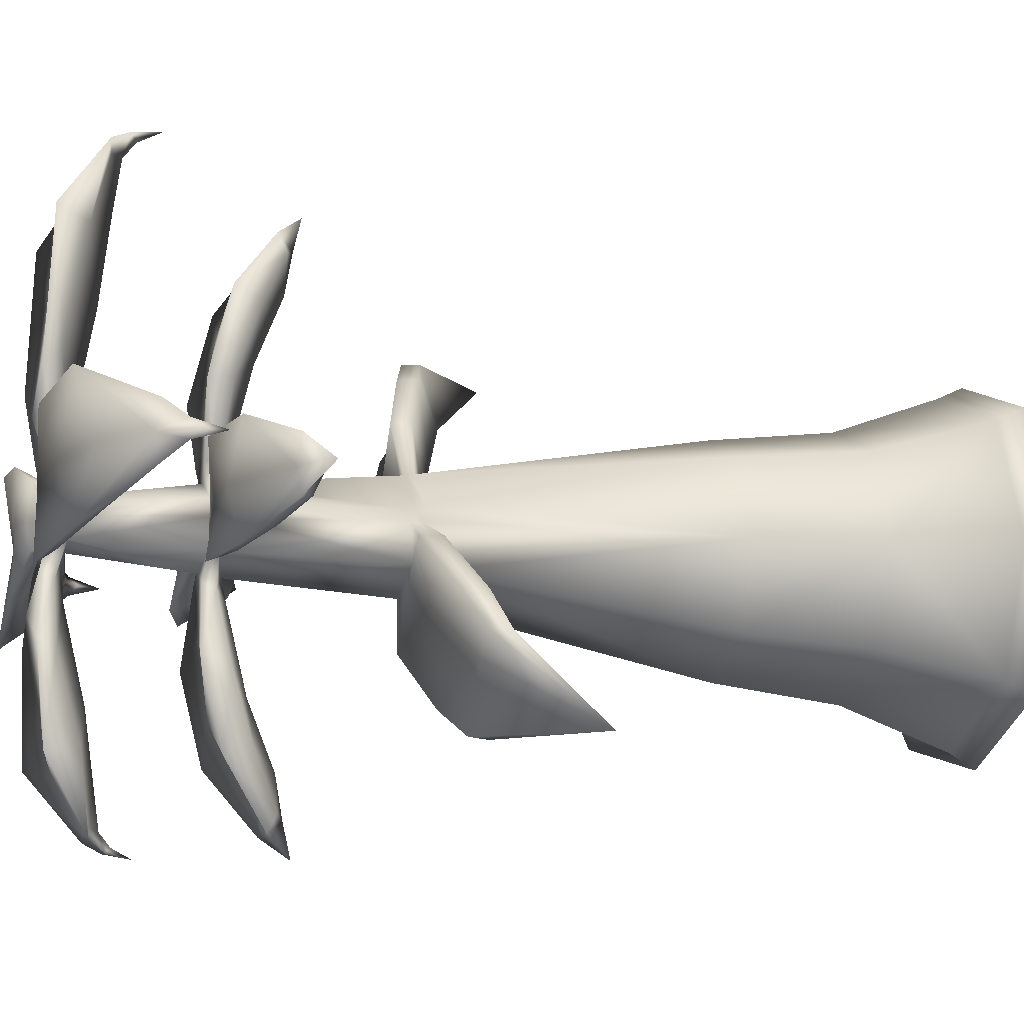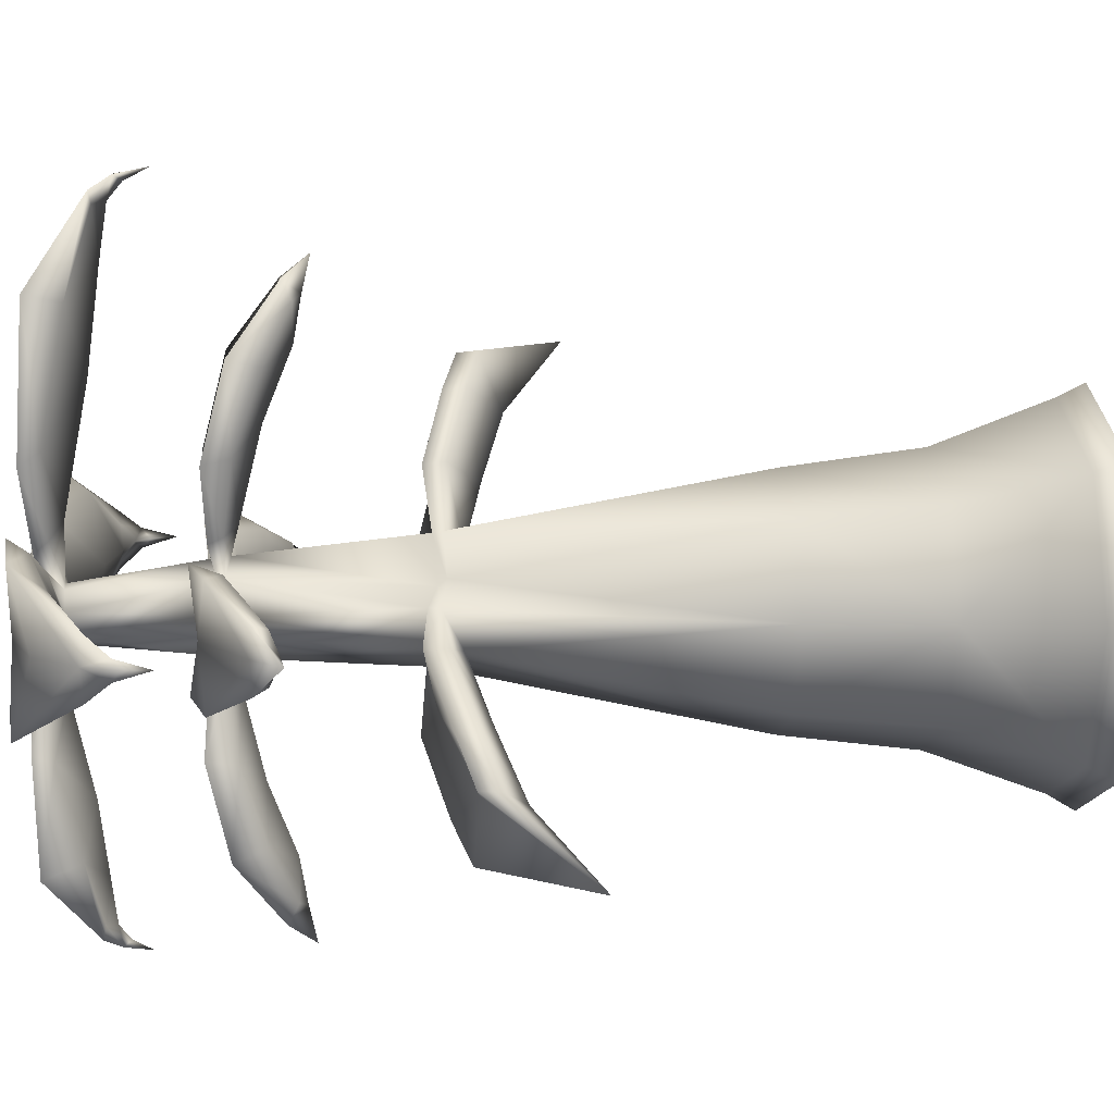
<metadata>
{"format":"obj","ext":"obj","renderer":"f3d","projection":"perspective","resolution":1024,"background":"white","views":[{"elev":-12.0,"azim":-106.1,"up":"+Z"},{"elev":8.2,"azim":-95.6,"up":"+Z"}]}
</metadata>
<code>
o Cylinder.024
v 0.002094 0.002498 0.3238
v 0.2346 0.002498 0.2328
v 0.2154 0.04759 0.2136
v 0.002094 0.04759 0.3019
v 0.001953 0.2418 -0.2296
v 0.001953 0.4622 -0.2018
v 0.1447 0.4622 -0.1427
v 0.1643 0.2418 -0.1623
v -0.3445 0.002498 0.000214
v -0.2304 0.002498 0.2328
v -0.2113 0.04759 0.2136
v -0.2996 0.04659 0.000214
v -0.1034 1.554 0.01911
v -0.06201 1.553 0.07104
v -0.02078 1.54 0.03585
v -0.04516 1.533 0.007619
v -0.2276 0.2418 0
v -0.1604 0.2418 0.1623
v 0.3038 0.03078 0.000214
v 0.2315 0.2418 0
v 0.1643 0.2418 0.1623
v 0.002094 0.002498 -0.3286
v 0.331 0.002498 0.000214
v 0.2154 0.04759 -0.2131
v 0.002094 0.04759 -0.3015
v 0.001953 0.2418 0.2296
v -0.1604 0.2418 -0.1623
v -0.2113 0.04759 -0.2131
v -0.0819 1.303 0.007079
v -0.08957 1.304 -0.03196
v -0.1197 1.306 0.007264
v -0.08957 1.304 0.04649
v -0.1999 0.4622 0
v -0.1408 0.4622 -0.1427
v 0.1447 0.4622 0.1427
v 0.2038 0.4622 0
v -0.1408 0.4622 0.1427
v 0.001953 0.4622 0.2018
v 0.003378 1.472 -0.2788
v 0.003378 1.51 -0.1184
v -0.04951 1.53 -0.09552
v -0.08041 1.527 -0.2038
v -0.07289 0.9814 -0.04604
v -0.09284 0.9897 0.01464
v -0.09117 1.27 0.007079
v -0.03465 1.279 -0.03536
v 0.07842 0.9555 0.06805
v 0.1021 0.9808 0.007024
v 0.09961 1.266 0.007079
v 0.03327 1.279 0.05439
v -0.0182 1.462 -0.465
v -0.0345 1.465 -0.4817
v -0.009576 1.437 -0.4999
v 0.003377 1.445 -0.4681
v -0.05947 0.9597 0.05194
v 0.003168 0.961 0.1132
v -0.03392 1.511 -0.02928
v -0.03095 1.294 -0.03403
v -0.04933 1.511 0.007916
v 0.1075 0.9622 0.007024
v 0.06249 0.9595 -0.05692
v 0.003168 0.9778 0.1106
v 0.002961 1.271 0.08055
v -0.09823 0.9711 0.01464
v 0.02732 1.54 0.03585
v 0.01355 1.525 0.006791
v 0.001953 1.522 0.008989
v 0.00327 1.533 0.04041
v 0.00327 1.511 -0.04469
v 0.002296 1.304 -0.0661
v -0.1029 1.282 0.04762
v -0.02774 1.28 0.05153
v -0.02473 1.292 0.05045
v 0.002961 1.301 0.07661
v 0.00327 1.511 0.04353
v -0.02285 1.511 0.03858
v -0.1197 1.262 0.007264
v -0.1029 1.282 -0.03309
v 0.02939 1.509 0.03858
v 0.03029 1.294 0.04924
v 0.09014 1.307 0.007079
v 0.05587 1.511 0.007916
v -0.08039 1.531 -0.03427
v -0.1033 1.511 0.01911
v -0.3068 1.486 0.0176
v -0.215 1.549 -0.08374
v -0.2071 1.329 -0.08741
v -0.1722 1.311 0.007264
v -0.4735 1.241 -0.03974
v -0.3613 1.305 -0.08741
v -0.3516 1.251 -0.0573
v -0.4455 1.219 -0.03189
v -0.1352 1.547 -0.3655
v -0.09814 1.559 -0.1909
v 0.003378 1.565 -0.1447
v 0.003378 1.539 -0.2885
v 0.1333 1.556 0.4704
v 0.1201 1.567 0.2261
v 0.000906 1.567 0.1636
v 0.000906 1.549 0.3598
v 0.05505 1.552 -0.07693
v 0.003378 1.553 -0.1186
v -0.04829 1.552 -0.07693
v 0.00327 1.533 -0.04081
v 0.5968 1.458 -0.006549
v 0.4497 1.498 -0.07937
v 0.4653 1.562 -0.1265
v 0.6186 1.462 -0.02781
v -0.2227 1.285 -0.07188
v 0.1088 1.281 0.04762
v 0.1225 1.259 0.007264
v 0.2691 1.224 0.007264
v 0.2278 1.268 0.08641
v 0.1088 1.281 -0.03309
v 0.2271 1.263 -0.07188
v -0.4533 1.244 0.007264
v -0.5174 1.199 0.007264
v -0.3516 1.251 0.07183
v -0.3613 1.305 0.1019
v -0.4735 1.241 0.05427
v -0.4455 1.219 0.04642
v 0.02407 1.522 -0.005392
v 0.01831 1.525 -0.0193
v 0.001952 1.519 -0.008329
v 0.04015 1.277 -0.03886
v 0.0454 1.294 -0.01735
v 0.09863 1.305 -0.03196
v -0.2071 1.329 0.1019
v -0.2998 1.315 0.007264
v -0.4577 1.202 0.007264
v -0.01441 1.525 -0.0193
v -0.02017 1.522 -0.005392
v -0.009648 1.525 0.00679
v -0.4604 1.455 0.01849
v -0.4193 1.509 -0.06384
v 0.05628 1.53 -0.09551
v 0.04047 1.511 -0.02928
v -0.3787 1.221 0.007264
v 0.09863 1.305 0.04649
v 0.2185 1.313 0.1019
v 0.1814 1.301 0.007264
v -0.2698 1.247 0.007264
v -0.2304 0.002498 -0.2323
v -0.2227 1.281 0.08641
v 0.1286 1.302 0.007264
v 0.3296 1.47 0.0216
v 0.1027 1.512 0.0216
v 0.07783 1.533 -0.03621
v 0.2222 1.537 -0.07098
v 0.3549 1.223 -0.0573
v 0.3711 1.275 -0.08741
v 0.4795 1.196 -0.02814
v 0.4478 1.178 -0.02233
v 0.5029 1.45 0.0216
v 0.4497 1.498 0.1226
v 0.2185 1.313 -0.08741
v 0.3089 1.284 0.007264
v 0.3833 1.178 0.007264
v 0.4582 1.164 0.007264
v 0.517 1.151 0.007264
v 0.4795 1.196 0.04267
v 0.4478 1.178 0.03686
v -0.03098 1.541 -0.02663
v 0.001953 1.522 -0.02608
v 0.4483 1.204 0.007264
v 0.3711 1.275 0.1019
v 0.05794 1.557 0.0778
v 0.2023 1.57 0.131
v 0.1329 1.573 0.0216
v -0.1314 1.569 0.01895
v -0.1946 1.578 -0.1018
v -0.4386 1.559 -0.1019
v -0.3273 1.562 0.01748
v 0.2023 1.57 -0.08775
v -0.09112 1.488 -0.3509
v 0.05794 1.557 -0.03459
v 0.1027 1.559 0.0216
v 0.000906 1.473 0.3453
v 0.000906 1.511 0.1357
v 0.0543 1.531 0.1128
v 0.1018 1.531 0.2478
v 0.644 1.416 0.0216
v 0.6424 1.426 0.0385
v 0.6534 1.368 0.0216
v -0.5471 1.452 0.04542
v -0.4176 1.51 0.0996
v -0.4361 1.559 0.1378
v -0.5674 1.454 0.06526
v 0.2222 1.541 0.1142
v 0.4653 1.562 0.1697
v 0.3453 1.553 0.0216
v 0.09117 1.499 0.4565
v 0.000906 1.453 0.5054
v 0.6309 1.411 0.0216
v 0.6424 1.426 0.004705
v 0.6009 1.436 0.0216
v 0.5968 1.458 0.04976
v 0.6186 1.462 0.07102
v 0.4998 1.529 0.0216
v 0.6048 1.468 0.0216
v -0.5853 1.417 0.03553
v -0.5486 1.431 0.01949
v -0.051 1.553 0.09441
v -0.1183 1.567 0.2261
v 0.07783 1.533 0.07942
v -0.1315 1.556 0.4704
v 0.05281 1.553 0.09441
v 0.000906 1.554 0.1357
v 0.000906 1.422 0.6357
v -0.0147 1.431 0.6342
v 0.000906 1.378 0.6444
v -0.1 1.535 0.2478
v -0.08936 1.499 0.4565
v 0.000906 1.418 0.6236
v 0.01651 1.431 0.6342
v 0.000906 1.441 0.5959
v -0.0251 1.461 0.5921
v -0.04473 1.465 0.6123
v 0.02691 1.461 0.5921
v 0.000906 1.527 0.5026
v 0.000906 1.47 0.5995
v 0.04654 1.465 0.6123
v -0.5683 1.454 -0.02601
v -0.5476 1.452 -0.006585
v -0.5856 1.417 0.004318
v -0.06201 1.553 -0.03277
v 0.0517 1.533 0.007619
v -0.2138 1.545 0.119
v -0.1938 1.579 0.1377
v -0.05249 1.531 0.1128
v 0.3549 1.223 0.07183
v -0.5859 1.409 0.01996
v -0.5891 1.364 0.02013
v 0.003377 1.456 -0.393
v -0.5733 1.405 0.01983
v -0.4666 1.528 0.01833
v -0.5559 1.46 0.01948
v 0.04125 1.465 -0.4817
v 0.02496 1.462 -0.465
v 0.01633 1.437 -0.4999
v 0.00611 0.9867 -0.08898
v 0.002989 1.267 -0.07093
v 0.1049 1.559 -0.1909
v -0.08038 1.531 0.07252
v 0.1419 1.547 -0.3655
v 0.003377 1.43 -0.5012
v 0.003377 1.393 -0.5084
v 0.08724 1.53 -0.2039
v 0.09788 1.488 -0.3509
v 0.003377 1.426 -0.4912
v 0.003377 1.516 -0.3907
v 0.003377 1.47 -0.4712
v 0.00611 0.9699 -0.09151
v 0.03752 1.541 -0.02663
v 0.2637 0.002498 -0.2631
v 0.0622 0.9731 -0.0472
v -0.06985 0.9346 -0.05388
v -0.05941 0.9736 0.04058
v 0.07912 0.9257 0.07554
v 0.2417 0.8933 0.3601
v 0.2859 0.8499 0.2594
v 0.4017 0.7481 0.3613
v 0.2417 0.9259 0.3567
v 0.04368 1.281 -0.09608
v 0.003327 1.259 -0.1098
v 0.003327 1.224 -0.2564
v 0.08247 1.268 -0.2151
v -0.03703 1.281 -0.09608
v -0.07582 1.263 -0.2145
v -0.0359 1.305 -0.08596
v 0.04256 1.305 -0.08596
v 0.098 1.313 -0.2058
v 0.003327 1.301 -0.1688
v 0.003327 1.302 -0.116
v -0.06124 1.223 -0.3422
v -0.09135 1.275 -0.3585
v -0.03208 1.196 -0.4669
v -0.02627 1.178 -0.4351
v -0.09135 1.313 -0.2058
v 0.003327 1.284 -0.2963
v 0.003327 1.178 -0.3706
v 0.003327 1.164 -0.4456
v 0.003327 1.151 -0.5044
v 0.03873 1.196 -0.4669
v 0.03292 1.178 -0.4351
v 0.003327 1.204 -0.4356
v 0.098 1.275 -0.3585
v 0.06789 1.223 -0.3422
v -0.03993 1.281 0.1133
v 0.000428 1.259 0.127
v 0.000428 1.224 0.2736
v -0.07872 1.268 0.2324
v 0.04078 1.281 0.1133
v 0.07957 1.263 0.2317
v 0.03966 1.305 0.1032
v -0.0388 1.305 0.1032
v -0.09425 1.313 0.223
v 0.000428 1.301 0.186
v 0.000428 1.302 0.1332
v 0.06499 1.223 0.3594
v 0.09511 1.275 0.3757
v 0.03583 1.196 0.4841
v 0.03002 1.178 0.4524
v 0.0951 1.313 0.223
v 0.000428 1.284 0.3135
v 0.000428 1.178 0.3878
v 0.000428 1.164 0.4628
v 0.000428 1.151 0.5216
v -0.03497 1.196 0.4841
v -0.02917 1.178 0.4524
v 0.000428 1.204 0.4528
v -0.09425 1.275 0.3757
v -0.06414 1.223 0.3594
v 0.3748 0.9299 0.2174
v 0.2855 0.9187 0.2459
v 0.382 0.8949 0.2174
v 0.2112 0.9549 0.04823
v 0.1778 0.8927 0.1628
v 0.3253 0.9165 0.1466
v 0.05238 0.9894 0.206
v 0.1773 0.971 0.1473
v 0.1629 0.9524 0.3078
v 0.2031 0.994 0.04823
v 0.3169 0.9571 0.1466
v 0.05238 0.9531 0.2099
v 0.1629 0.9146 0.3118
v -0.2325 0.9022 -0.3385
v -0.2766 0.8588 -0.2378
v -0.3924 0.757 -0.3396
v -0.2325 0.9348 -0.3351
v -0.3655 0.9388 -0.1958
v -0.2762 0.9276 -0.2243
v -0.3727 0.9038 -0.1958
v -0.202 0.9638 -0.02657
v -0.1685 0.9016 -0.1411
v -0.316 0.9253 -0.1249
v -0.0431 0.9983 -0.1843
v -0.168 0.9799 -0.1257
v -0.1536 0.9613 -0.2862
v -0.1938 1.003 -0.02657
v -0.3076 0.966 -0.1249
v -0.0431 0.962 -0.1882
v -0.1536 0.9235 -0.2901
f 1 3 4
f 5 7 8
f 10 12 9
f 1 11 10
f 14 16 13
f 17 11 18
f 20 3 19
f 22 23 2
f 8 25 5
f 4 21 26
f 5 28 27
f 29 31 32
f 17 34 27
f 35 20 36
f 20 7 36
f 17 37 33
f 6 27 34
f 18 38 37
f 40 42 39
f 43 45 46
f 48 50 47
f 51 53 54
f 37 56 55
f 57 29 59
f 36 61 60
f 62 50 63
f 33 55 64
f 66 68 65
f 11 26 18
f 29 58 30
f 70 57 69
f 72 32 71
f 74 75 76
f 45 78 46
f 79 81 82
f 84 86 83
f 30 87 88
f 90 92 89
f 94 96 93
f 98 100 97
f 102 104 101
f 45 71 77
f 106 108 105
f 109 90 87
f 111 113 110
f 41 94 42
f 32 31 88
f 111 115 112
f 116 89 117
f 119 121 118
f 122 124 66
f 125 127 114
f 128 129 119
f 130 120 117
f 130 89 92
f 124 132 133
f 85 134 135
f 136 69 40
f 120 116 117
f 138 118 121
f 90 116 129
f 139 140 141
f 78 87 30
f 142 91 109
f 12 143 9
f 133 68 67
f 71 128 144
f 127 145 141
f 147 149 146
f 82 148 147
f 151 153 150
f 146 154 155
f 156 157 151
f 112 150 158
f 159 153 152
f 159 160 161
f 158 159 162
f 131 104 163
f 158 150 153
f 152 161 160
f 166 161 165
f 50 139 80
f 119 116 120
f 127 126 81
f 110 49 111
f 83 59 84
f 114 156 115
f 87 129 88
f 167 168 169
f 74 79 75
f 171 173 170
f 149 174 107
f 46 30 58
f 42 93 175
f 176 177 169
f 179 181 178
f 182 183 184
f 186 188 185
f 146 149 106
f 189 155 190
f 174 191 107
f 178 192 193
f 194 195 184
f 183 194 184
f 154 196 197
f 155 198 190
f 195 182 184
f 154 106 105
f 107 191 199
f 190 198 200
f 108 107 200
f 190 200 199
f 191 190 199
f 200 107 199
f 200 182 195
f 105 195 196
f 185 201 202
f 200 198 183
f 203 204 99
f 205 168 167
f 204 100 99
f 181 98 97
f 147 189 205
f 148 174 149
f 207 208 99
f 115 151 150
f 209 210 211
f 175 52 51
f 178 181 192
f 212 213 206
f 168 191 169
f 138 130 92
f 214 215 211
f 210 214 211
f 193 216 217
f 213 218 206
f 215 209 211
f 193 192 219
f 97 100 220
f 206 218 221
f 222 97 221
f 206 221 220
f 100 206 220
f 221 97 220
f 221 209 215
f 224 225 223
f 197 183 198
f 221 218 210
f 226 171 170
f 180 98 181
f 227 66 65
f 228 229 187
f 179 212 230
f 166 162 161
f 14 13 170
f 77 144 142
f 232 225 233
f 112 231 113
f 85 228 186
f 86 135 172
f 207 79 65
f 39 175 234
f 235 201 233
f 225 235 233
f 134 202 224
f 192 222 219
f 201 232 233
f 134 186 185
f 187 173 236
f 172 223 237
f 188 187 237
f 172 237 236
f 173 172 236
f 237 187 236
f 237 232 201
f 239 240 238
f 43 242 241
f 237 223 225
f 101 243 95
f 244 229 228
f 243 96 95
f 229 173 187
f 84 228 85
f 110 140 139
f 103 102 95
f 113 166 140
f 246 240 247
f 135 223 172
f 39 42 175
f 248 249 245
f 40 248 136
f 250 53 247
f 240 250 247
f 234 54 239
f 249 238 245
f 53 246 247
f 234 175 51
f 93 96 251
f 245 238 252
f 52 93 252
f 245 252 251
f 96 245 251
f 252 93 251
f 252 246 53
f 219 215 216
f 217 210 218
f 252 238 240
f 61 6 253
f 254 148 137
f 133 16 15
f 103 57 163
f 75 230 76
f 226 13 16
f 75 180 179
f 76 14 244
f 230 204 203
f 65 205 167
f 176 254 227
f 203 76 230
f 22 24 255
f 140 157 141
f 167 227 65
f 157 165 151
f 208 68 203
f 205 82 147
f 69 41 40
f 24 23 255
f 101 137 136
f 59 244 84
f 226 57 83
f 123 104 164
f 83 171 226
f 132 163 16
f 122 254 123
f 77 109 78
f 124 164 131
f 133 67 124
f 67 66 124
f 164 124 123
f 142 118 138
f 28 17 27
f 26 35 38
f 2 1 10
f 10 9 143
f 143 25 22
f 255 23 22
f 20 24 8
f 29 73 59
f 31 30 88
f 73 29 32
f 128 32 88
f 91 138 92
f 145 139 141
f 156 127 141
f 160 159 152
f 162 159 161
f 231 158 162
f 159 158 153
f 152 151 165
f 80 139 81
f 177 167 169
f 106 149 107
f 174 176 169
f 168 189 190
f 189 146 155
f 155 154 197
f 196 154 105
f 108 200 195
f 196 194 183
f 194 196 195
f 182 200 183
f 208 203 99
f 192 181 97
f 98 207 99
f 204 212 206
f 212 178 213
f 213 193 217
f 216 193 219
f 222 221 215
f 216 214 210
f 214 216 215
f 209 221 210
f 13 226 170
f 186 228 187
f 229 14 170
f 171 86 172
f 86 85 135
f 135 134 224
f 202 134 185
f 188 237 201
f 202 235 225
f 235 202 201
f 232 237 225
f 102 101 95
f 94 103 95
f 243 248 245
f 248 39 249
f 249 234 239
f 54 234 51
f 52 252 53
f 54 250 240
f 250 54 53
f 246 252 240
f 65 68 207
f 15 203 68
f 163 226 16
f 177 176 227
f 163 104 103
f 254 101 104
f 81 137 82
f 70 137 126
f 73 76 59
f 144 119 118
f 2 143 22
f 136 243 101
f 145 81 139
f 49 114 111
f 2 19 3
f 125 241 242
f 61 241 256
f 6 257 253
f 44 72 45
f 64 258 44
f 38 259 56
f 260 261 262
f 49 256 125
f 60 256 48
f 258 63 72
f 55 62 258
f 36 259 35
f 263 260 262
f 33 257 34
f 265 267 264
f 265 269 266
f 46 270 268
f 271 272 273
f 270 274 273
f 276 278 275
f 279 280 276
f 266 275 281
f 282 278 277
f 282 283 284
f 281 282 285
f 281 275 278
f 277 284 283
f 287 284 286
f 125 271 126
f 270 58 70
f 264 242 265
f 268 279 269
f 269 276 275
f 287 285 284
f 266 288 267
f 264 272 271
f 267 287 272
f 272 280 273
f 280 286 276
f 274 271 273
f 279 270 273
f 283 282 277
f 285 282 284
f 288 281 285
f 282 281 278
f 277 276 286
f 126 271 70
f 274 70 271
f 242 268 265
f 290 292 289
f 290 294 291
f 50 295 293
f 296 297 298
f 295 299 298
f 301 303 300
f 304 305 301
f 291 300 306
f 307 303 302
f 307 308 309
f 306 307 310
f 306 300 303
f 302 309 308
f 312 309 311
f 72 296 73
f 295 80 74
f 289 63 290
f 293 304 294
f 294 301 300
f 312 310 309
f 291 313 292
f 289 297 296
f 292 312 297
f 297 305 298
f 305 311 301
f 299 296 298
f 304 295 298
f 308 307 302
f 310 307 309
f 313 306 310
f 307 306 303
f 302 301 311
f 73 296 74
f 299 74 296
f 63 293 290
f 314 315 262
f 316 314 262
f 315 263 262
f 261 316 262
f 259 317 318
f 318 317 319
f 319 261 318
f 47 320 321
f 321 320 322
f 322 315 321
f 60 323 317
f 317 324 319
f 319 314 316
f 47 323 48
f 323 321 324
f 324 315 314
f 56 320 62
f 325 322 320
f 326 263 322
f 259 325 56
f 325 318 326
f 326 261 260
f 327 328 329
f 330 327 329
f 331 332 329
f 333 331 329
f 332 330 329
f 328 333 329
f 257 334 335
f 335 334 336
f 336 328 335
f 43 337 338
f 338 337 339
f 339 332 338
f 64 340 334
f 334 341 336
f 336 331 333
f 43 340 44
f 340 338 341
f 341 332 331
f 253 337 241
f 342 339 337
f 343 330 339
f 257 342 253
f 342 335 343
f 343 328 327
f 130 138 121
f 154 146 106
f 234 249 39
f 134 85 186
f 193 213 178
f 1 2 3
f 5 6 7
f 10 11 12
f 1 4 11
f 14 15 16
f 17 12 11
f 20 21 3
f 8 24 25
f 4 3 21
f 5 25 28
f 29 30 31
f 17 33 34
f 35 21 20
f 20 8 7
f 17 18 37
f 6 5 27
f 18 26 38
f 40 41 42
f 43 44 45
f 48 49 50
f 51 52 53
f 37 38 56
f 57 58 29
f 36 7 61
f 62 47 50
f 33 37 55
f 66 67 68
f 11 4 26
f 70 58 57
f 72 73 32
f 45 77 78
f 79 80 81
f 84 85 86
f 90 91 92
f 94 95 96
f 98 99 100
f 102 103 104
f 45 72 71
f 106 107 108
f 109 91 90
f 111 112 113
f 41 103 94
f 111 114 115
f 119 120 121
f 122 123 124
f 125 126 127
f 128 88 129
f 130 121 120
f 130 117 89
f 124 131 132
f 136 137 69
f 90 89 116
f 78 109 87
f 142 138 91
f 12 28 143
f 133 15 68
f 71 32 128
f 147 148 149
f 82 137 148
f 151 152 153
f 156 141 157
f 112 115 150
f 131 164 104
f 152 165 161
f 50 110 139
f 119 129 116
f 110 50 49
f 83 57 59
f 114 127 156
f 87 90 129
f 74 80 79
f 171 172 173
f 46 78 30
f 42 94 93
f 179 180 181
f 186 187 188
f 174 169 191
f 155 197 198
f 105 108 195
f 185 188 201
f 205 189 168
f 204 206 100
f 147 146 189
f 148 176 174
f 115 156 151
f 175 93 52
f 168 190 191
f 213 217 218
f 224 202 225
f 197 196 183
f 180 207 98
f 227 122 66
f 179 178 212
f 166 231 162
f 77 71 144
f 112 158 231
f 207 180 79
f 192 97 222
f 239 54 240
f 43 46 242
f 244 14 229
f 243 245 96
f 229 170 173
f 84 244 228
f 110 113 140
f 113 231 166
f 135 224 223
f 40 39 248
f 249 239 238
f 219 222 215
f 217 216 210
f 61 7 6
f 254 176 148
f 133 132 16
f 103 41 57
f 75 179 230
f 75 79 180
f 76 15 14
f 230 212 204
f 65 79 205
f 203 15 76
f 22 25 24
f 140 166 157
f 167 177 227
f 157 166 165
f 208 207 68
f 205 79 82
f 69 57 41
f 24 19 23
f 101 254 137
f 59 76 244
f 226 163 57
f 123 254 104
f 83 86 171
f 132 131 163
f 122 227 254
f 77 142 109
f 142 144 118
f 28 12 17
f 26 21 35
f 143 28 25
f 20 19 24
f 81 126 137
f 70 69 137
f 73 74 76
f 144 128 119
f 2 10 143
f 136 248 243
f 145 127 81
f 49 125 114
f 2 23 19
f 125 256 241
f 61 253 241
f 6 34 257
f 44 258 72
f 64 55 258
f 38 35 259
f 49 48 256
f 60 61 256
f 258 62 63
f 55 56 62
f 36 60 259
f 33 64 257
f 265 266 267
f 265 268 269
f 46 58 270
f 276 277 278
f 279 273 280
f 266 269 275
f 277 286 284
f 125 264 271
f 264 125 242
f 268 270 279
f 269 279 276
f 287 288 285
f 266 281 288
f 264 267 272
f 267 288 287
f 272 287 280
f 280 287 286
f 274 270 70
f 242 46 268
f 290 291 292
f 290 293 294
f 50 80 295
f 301 302 303
f 304 298 305
f 291 294 300
f 302 311 309
f 72 289 296
f 289 72 63
f 293 295 304
f 294 304 301
f 312 313 310
f 291 306 313
f 289 292 297
f 292 313 312
f 297 312 305
f 305 312 311
f 299 295 74
f 63 50 293
f 259 60 317
f 319 316 261
f 47 62 320
f 322 263 315
f 60 48 323
f 317 323 324
f 319 324 314
f 47 321 323
f 324 321 315
f 56 325 320
f 325 326 322
f 326 260 263
f 259 318 325
f 326 318 261
f 257 64 334
f 336 333 328
f 43 241 337
f 339 330 332
f 64 44 340
f 334 340 341
f 336 341 331
f 43 338 340
f 341 338 332
f 253 342 337
f 342 343 339
f 343 327 330
f 257 335 342
f 343 335 328

</code>
